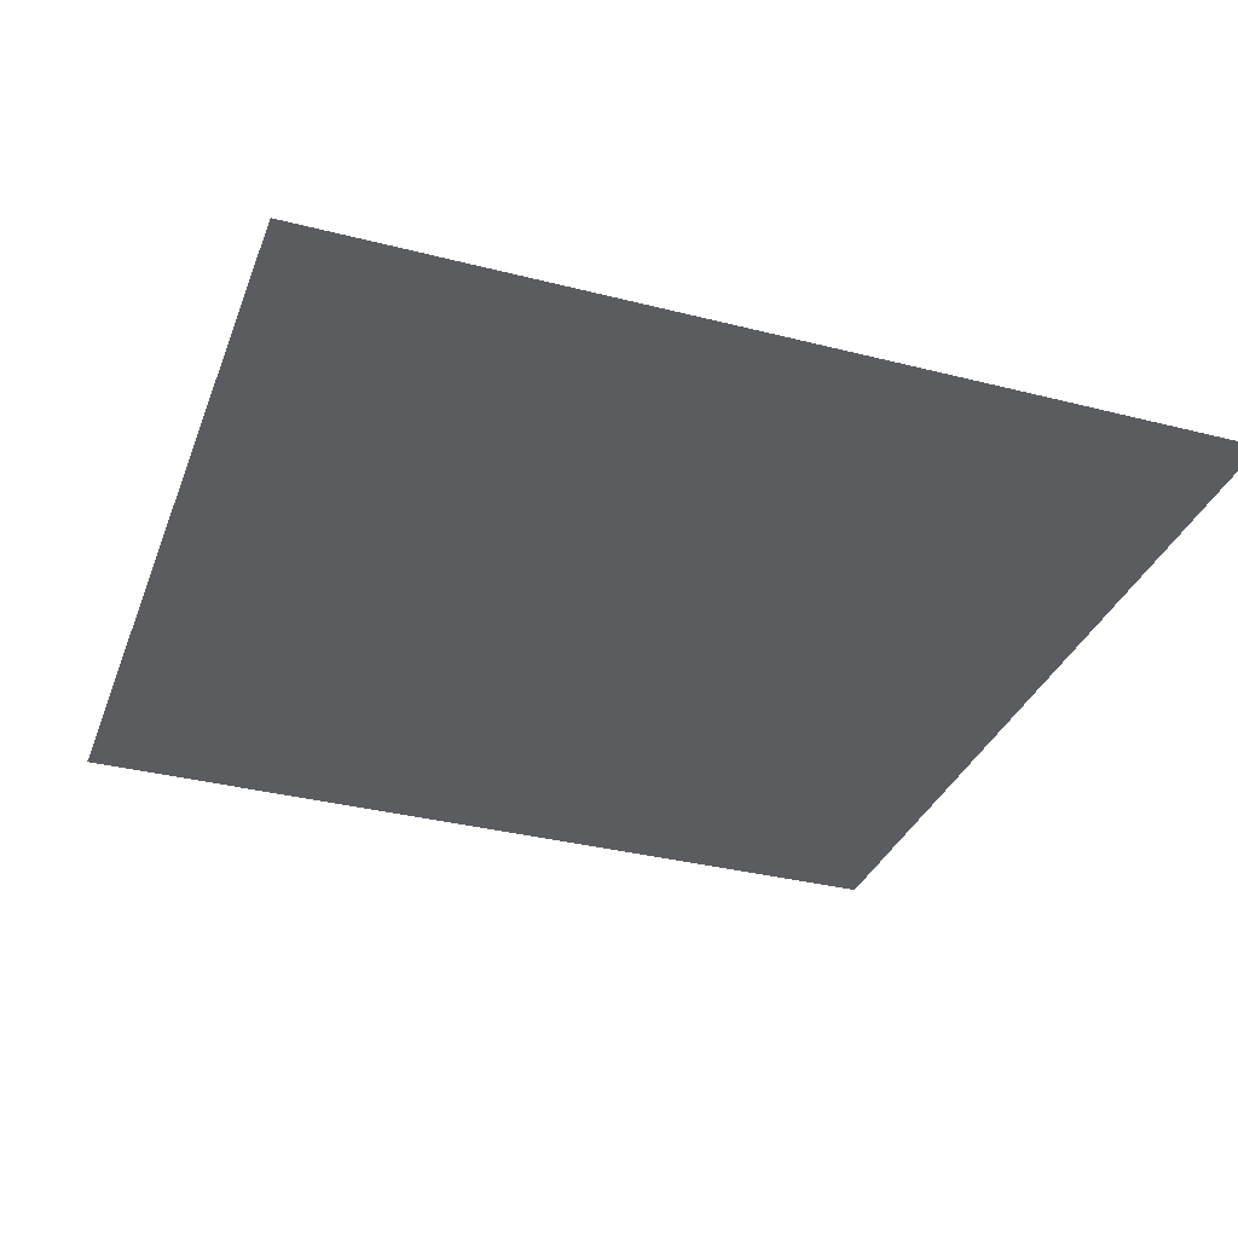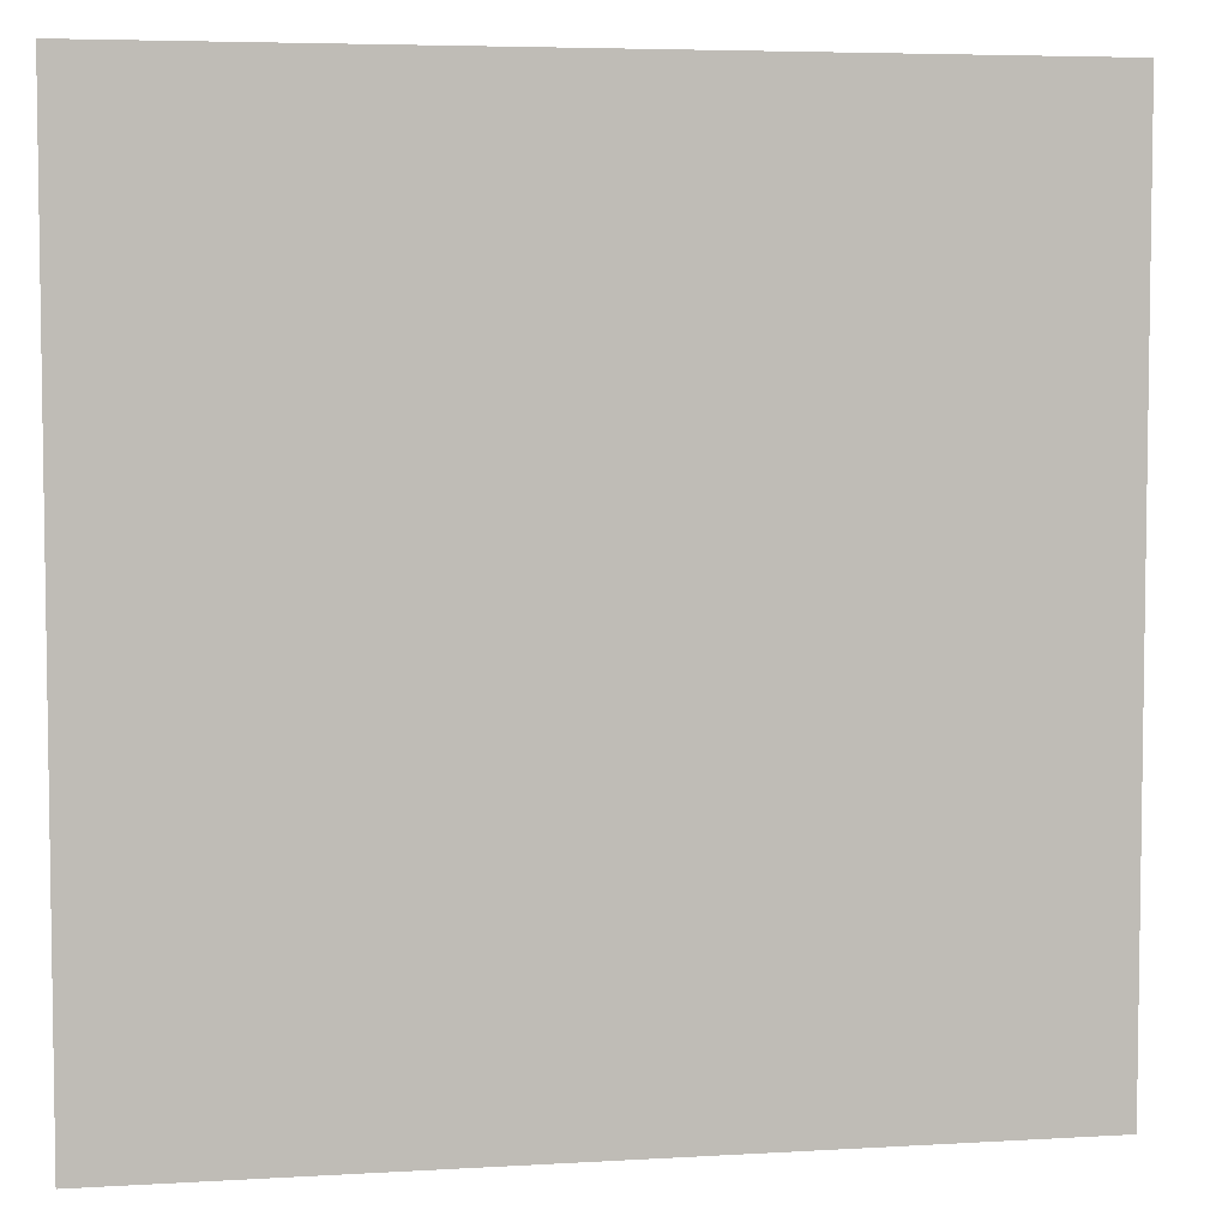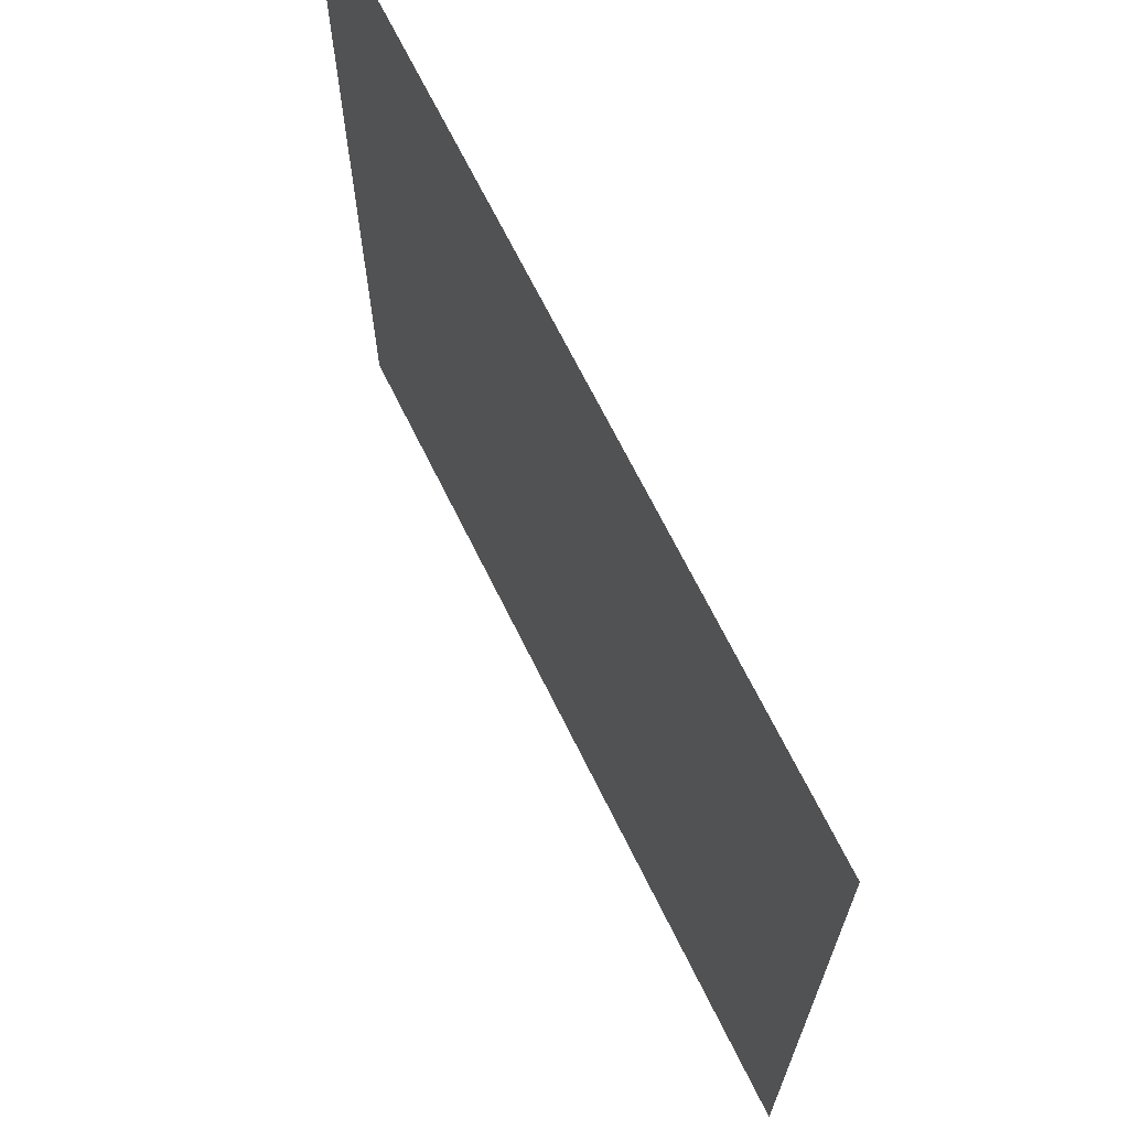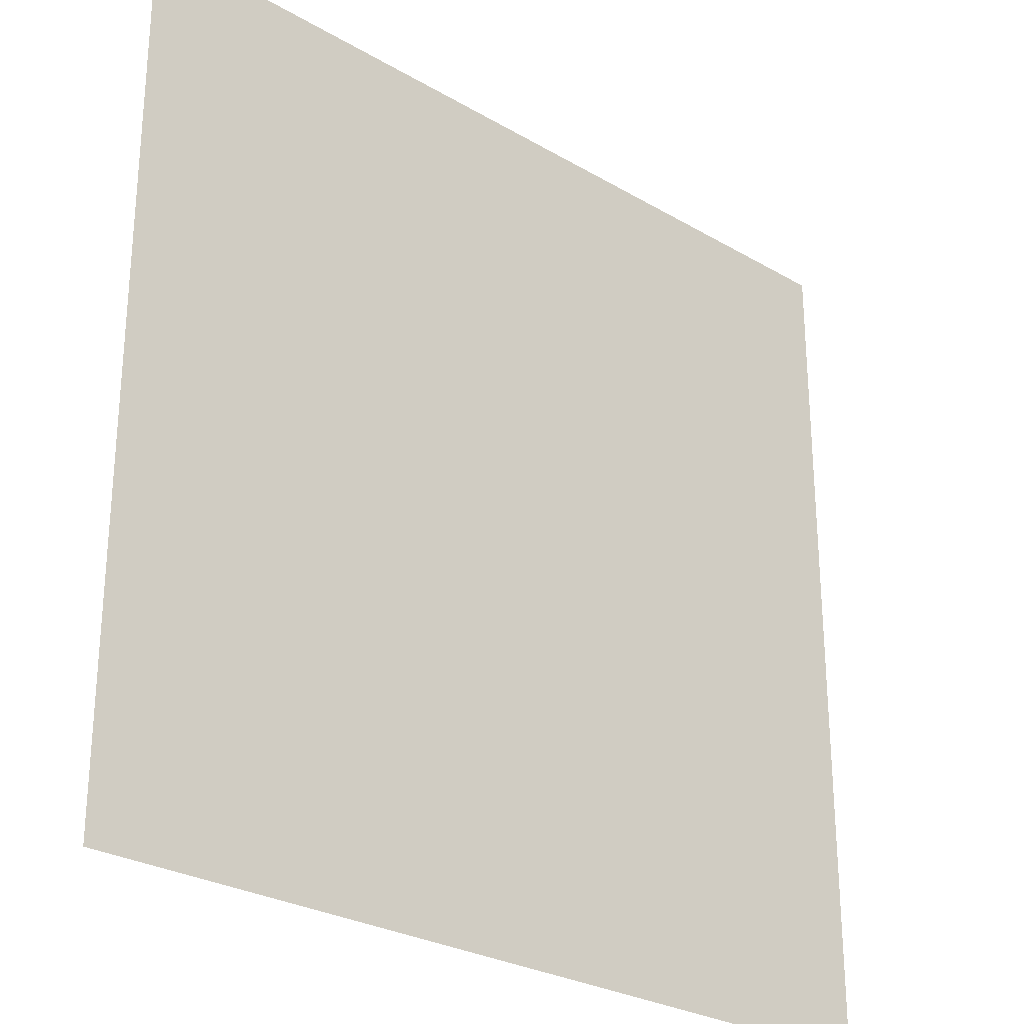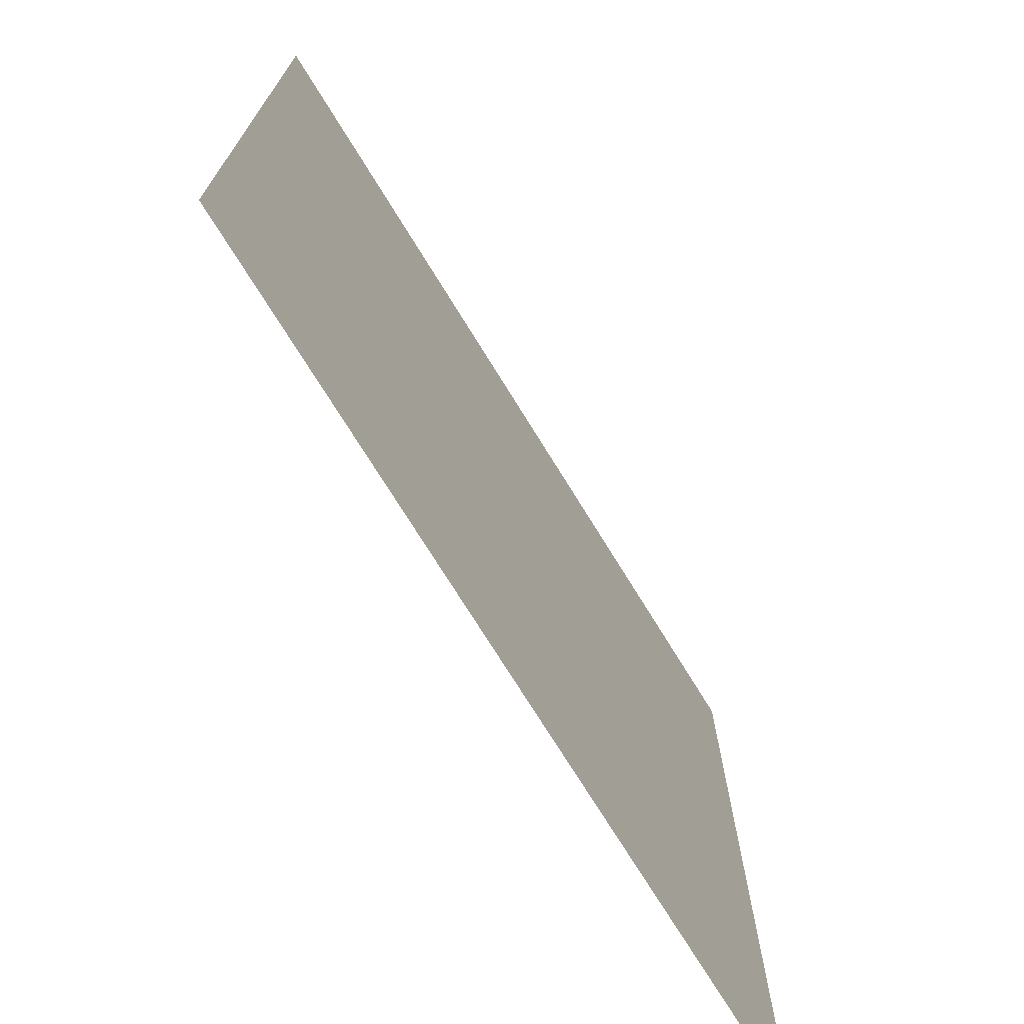
<metadata>
{"format":"obj","ext":"obj","renderer":"f3d","projection":"perspective","resolution":1024,"background":"white","views":[{"elev":-33.8,"azim":160.8,"up":"+Y"},{"elev":5.3,"azim":169.4,"up":"+Z"},{"elev":68.9,"azim":-116.3,"up":"+Z"},{"elev":-27.4,"azim":-42.0,"up":"+Z"},{"elev":-73.0,"azim":121.6,"up":"+Z"}]}
</metadata>
<code>
o Cube_Cube.001
v -1.5 0 -1
v -1.5 3.75 -1
v -1.5 0 -1.5
v -1.5 3.75 -1.5
v 1.5 0 -1
v 1.5 3.75 -1
v 1.5 0 -1.5
v 1.5 3.75 -1.5
v -0.2241 3.325 -1.5
v -0.2241 3.325 -1
v 0 3.37 -1.5
v 0 3.37 -1
v -0.1142 3.358 -1.5
v -0.1142 3.358 -1
v -0.4868 2.459 -1.5
v -0.4868 2.459 -1
v -0.414 2.37 -1.5
v -0.414 2.37 -1
v -0.5409 2.56 -1.5
v -0.5409 2.56 -1
v -0.3253 2.297 -1.5
v -0.3253 2.297 -1
v -0 2.199 -1.5
v -0 2.199 -1
v 0.1142 2.21 -1.5
v 0.1142 2.21 -1
v -0.1142 2.21 -1.5
v -0.1142 2.21 -1
v 0.5743 2.898 -1.5
v 0.5743 2.898 -1
v 0.414 3.198 -1.5
v 0.414 3.198 -1
v 0.3253 3.271 -1.5
v 0.3253 3.271 -1
v 0.2241 2.243 -1.5
v 0.2241 2.243 -1
v 0.5409 3.008 -1.5
v 0.5409 3.008 -1
v -0.4868 3.109 -1.5
v -0.4868 3.109 -1
v -0.414 3.198 -1.5
v -0.414 3.198 -1
v 0.1142 3.358 -1.5
v 0.1142 3.358 -1
v -0.5409 3.008 -1.5
v -0.5409 3.008 -1
v 0.5409 2.56 -1.5
v 0.5409 2.56 -1
v 0.5743 2.67 -1.5
v 0.5743 2.67 -1
v 0.4868 2.459 -1.5
v 0.4868 2.459 -1
v 0.5855 2.784 -1.5
v 0.5855 2.784 -1
v -0.5743 2.67 -1.5
v -0.5743 2.67 -1
v -0.3253 3.271 -1.5
v -0.3253 3.271 -1
v -0.2241 2.243 -1.5
v -0.2241 2.243 -1
v -0.5855 2.784 -1.5
v -0.5855 2.784 -1
v 0.4868 3.109 -1.5
v 0.4868 3.109 -1
v 0.414 2.37 -1.5
v 0.414 2.37 -1
v 0.3253 2.297 -1.5
v 0.3253 2.297 -1
v -0.5743 2.898 -1.5
v -0.5743 2.898 -1
v 0.2241 3.325 -1.5
v 0.2241 3.325 -1
f 1 2 4 3
f 3 4 61 55 19 15 17 21 59 27 23 25 35 67 65 51 47 49 53 8 7
f 7 8 6 5
f 5 6 54 50 48 52 66 68 36 26 24 28 60 22 18 16 20 56 62 2 1
f 3 7 5 1
f 8 4 2 6
f 49 50 54 53
f 65 66 52 51
f 51 52 48 47
f 69 70 62 61
f 29 30 38 37
f 53 54 30 29
f 63 64 32 31
f 11 12 14 13
f 27 28 24 23
f 39 40 46 45
f 23 24 26 25
f 13 14 10 9
f 31 32 34 33
f 21 22 60 59
f 33 34 72 71
f 67 68 66 65
f 57 58 42 41
f 45 46 70 69
f 8 53 29 37 63 31 33 71 43 11 13 9 57 41 39 45 69 61 4
f 35 36 68 67
f 17 18 22 21
f 19 20 16 15
f 37 38 64 63
f 43 44 12 11
f 61 62 56 55
f 47 48 50 49
f 59 60 28 27
f 2 62 70 46 40 42 58 10 14 12 44 72 34 32 64 38 30 54 6
f 9 10 58 57
f 71 72 44 43
f 25 26 36 35
f 55 56 20 19
f 41 42 40 39
f 15 16 18 17
o Mesh1_Plate_Grass_Dirt_Model
v -1.5 1e-06 -1.5
v 1.5 1e-06 -1.5
v 1.5 -1e-06 1.5
v -1.5 -1e-06 1.5
f 73 75 74
f 75 73 76

</code>
